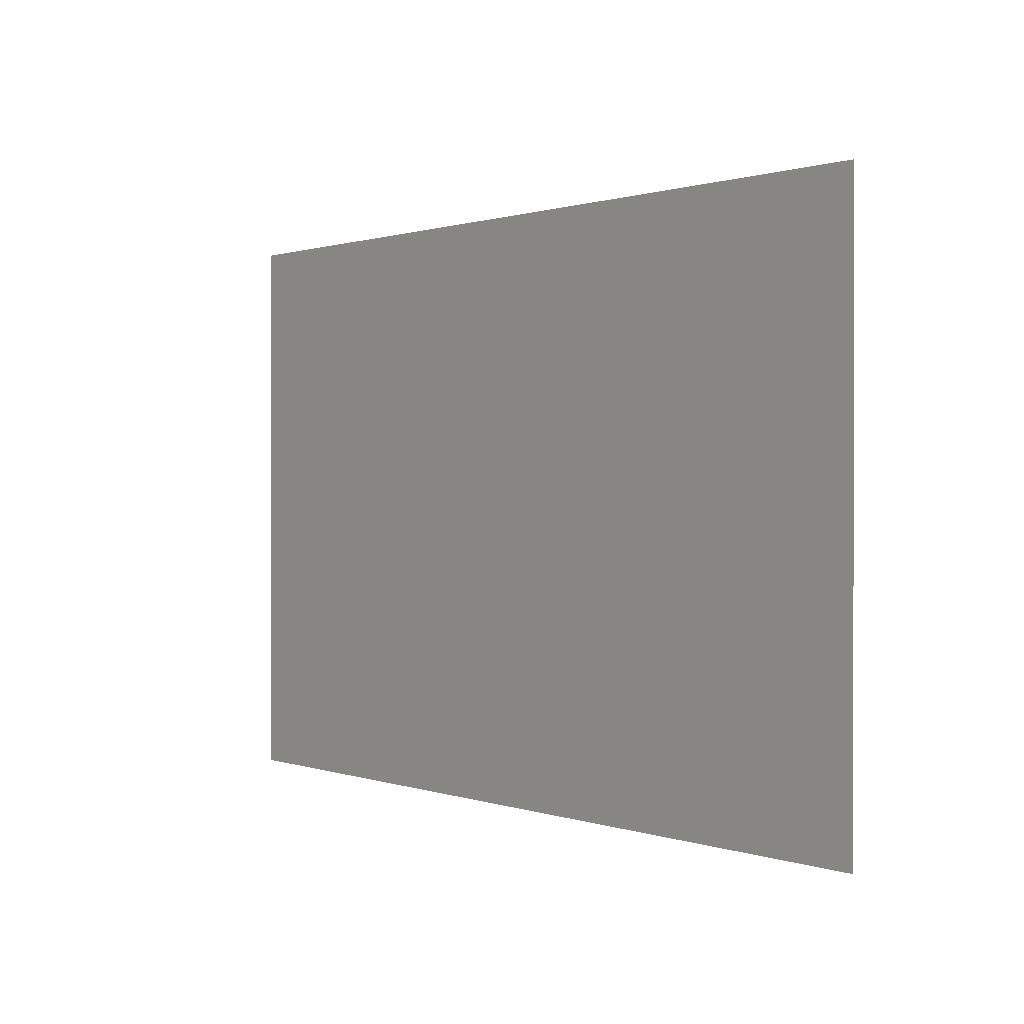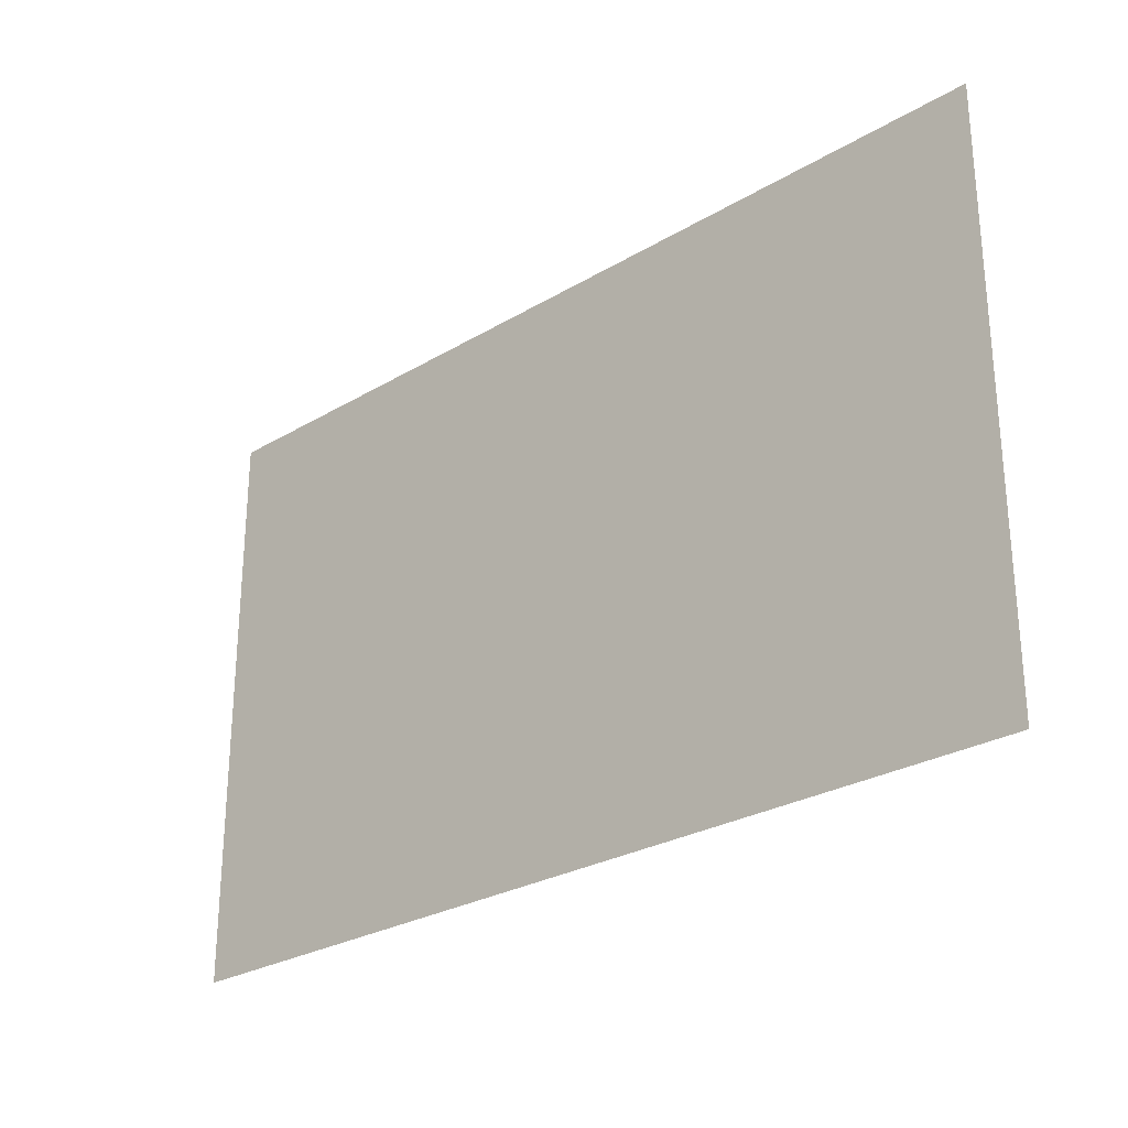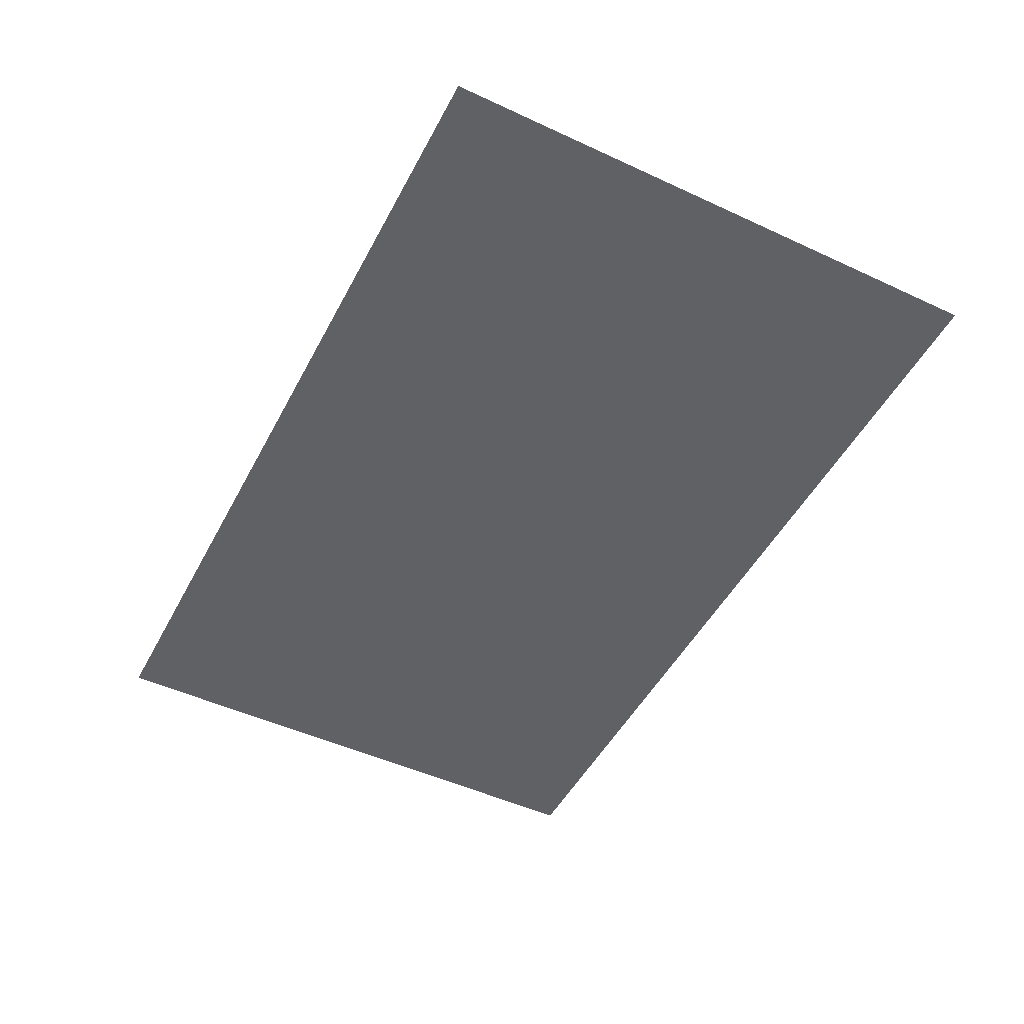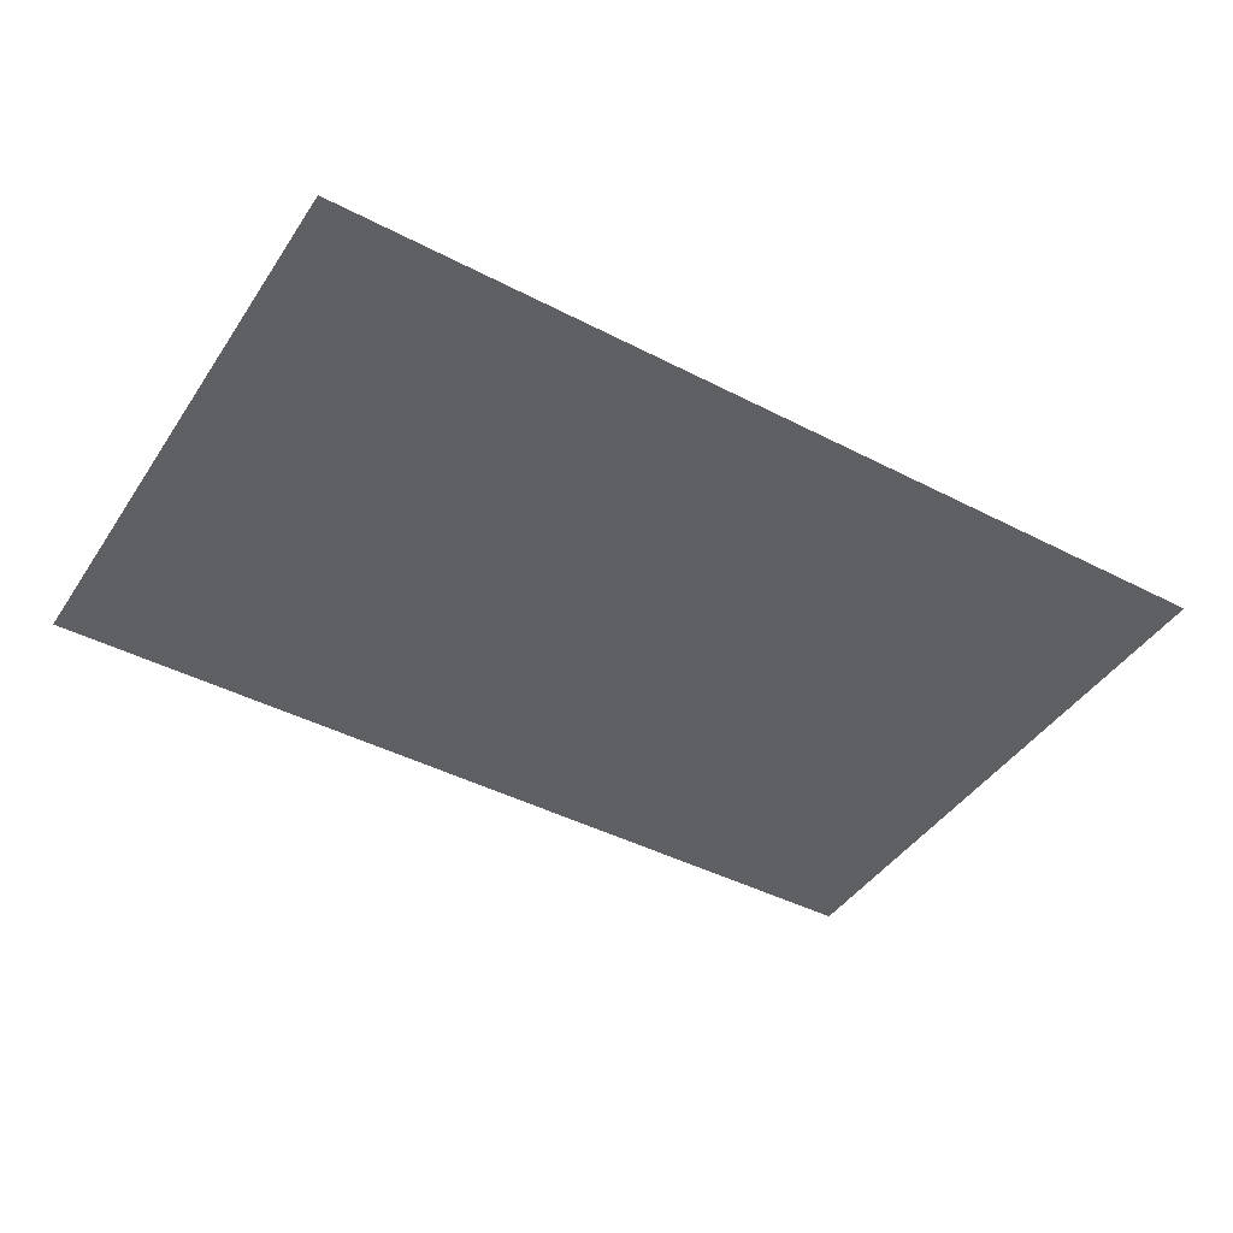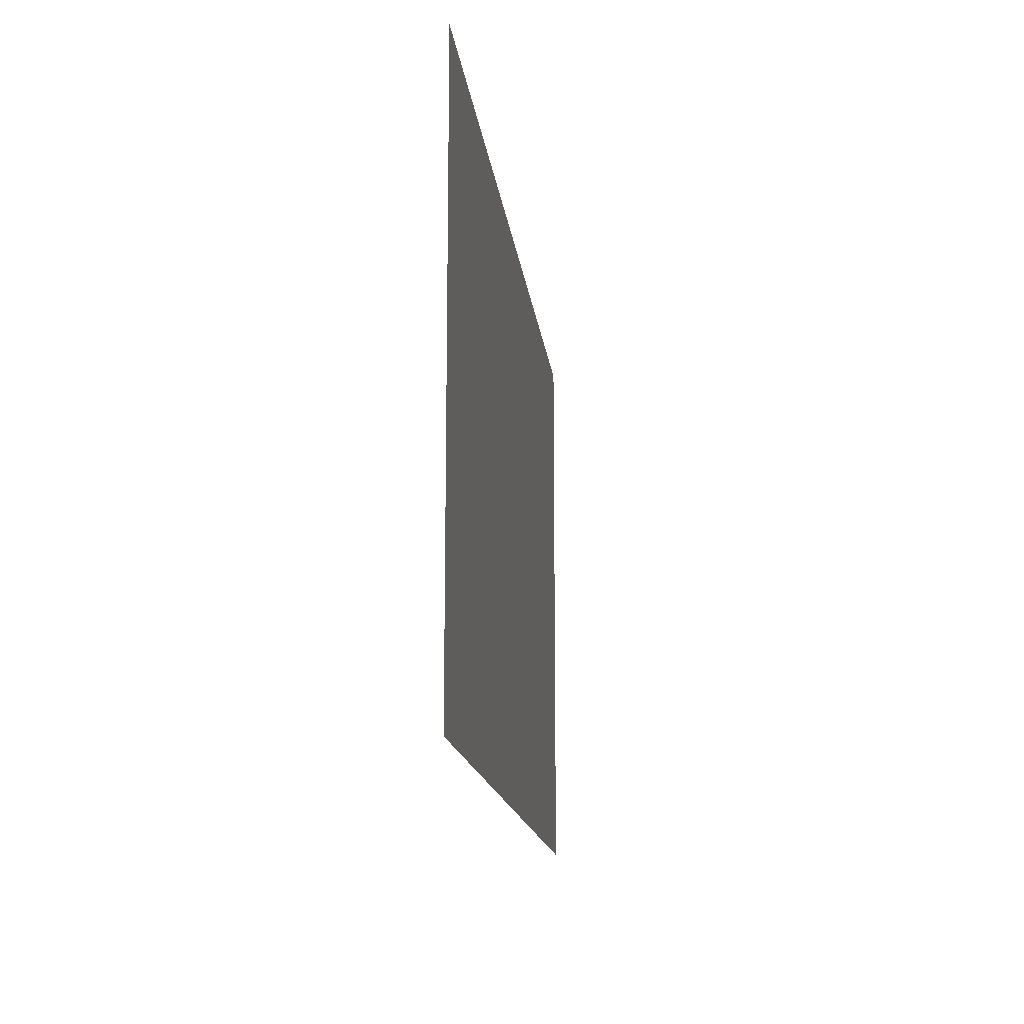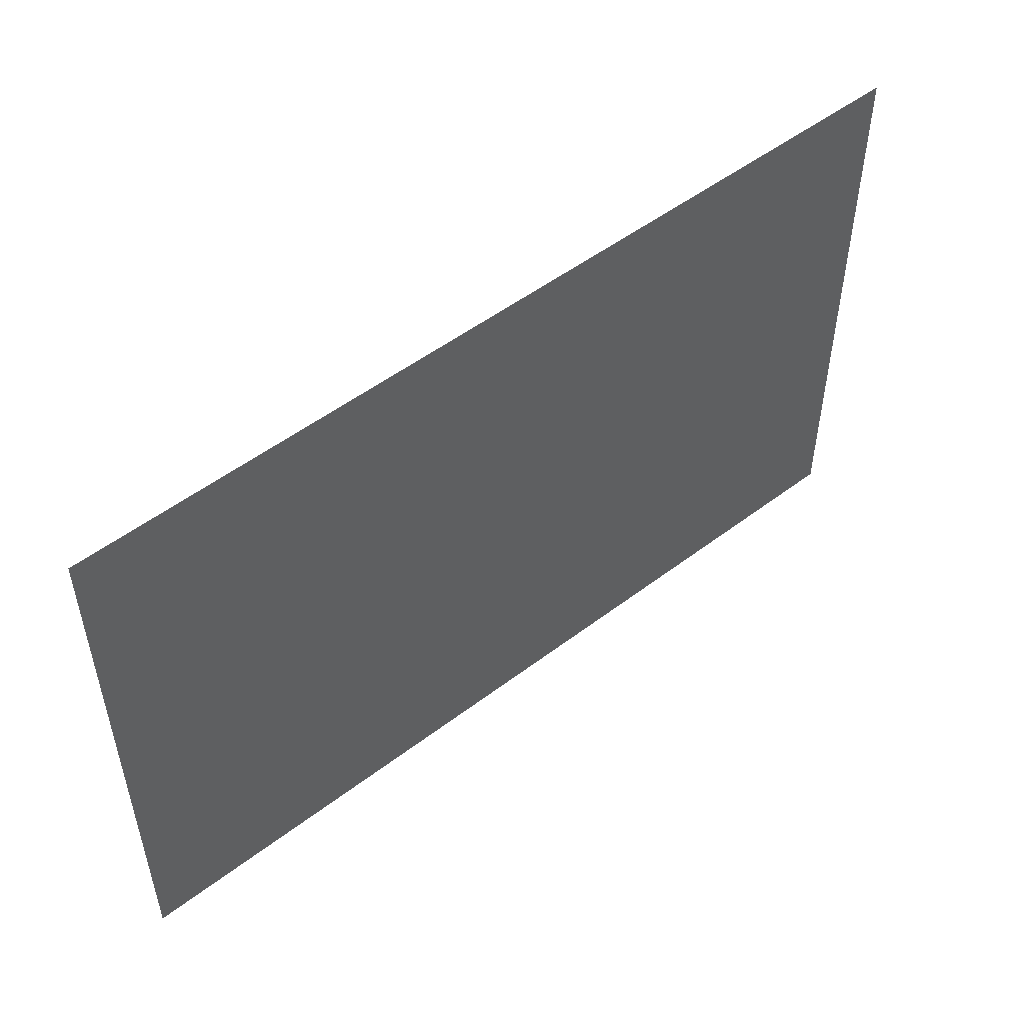
<metadata>
{"format":"obj","ext":"obj","renderer":"f3d","projection":"perspective","resolution":1024,"background":"white","views":[{"elev":0.7,"azim":52.4,"up":"+Z"},{"elev":-27.0,"azim":42.8,"up":"+Z"},{"elev":-49.3,"azim":62.9,"up":"+Y"},{"elev":-43.6,"azim":148.6,"up":"+Y"},{"elev":-14.7,"azim":-83.6,"up":"+Z"},{"elev":51.3,"azim":-39.6,"up":"+Z"}]}
</metadata>
<code>
v 1 -0.555 0.6385
v 1 -0.555 0
v -0 -0.555 0
v 0 -0.555 0.6385
f 1 4 3 2

</code>
